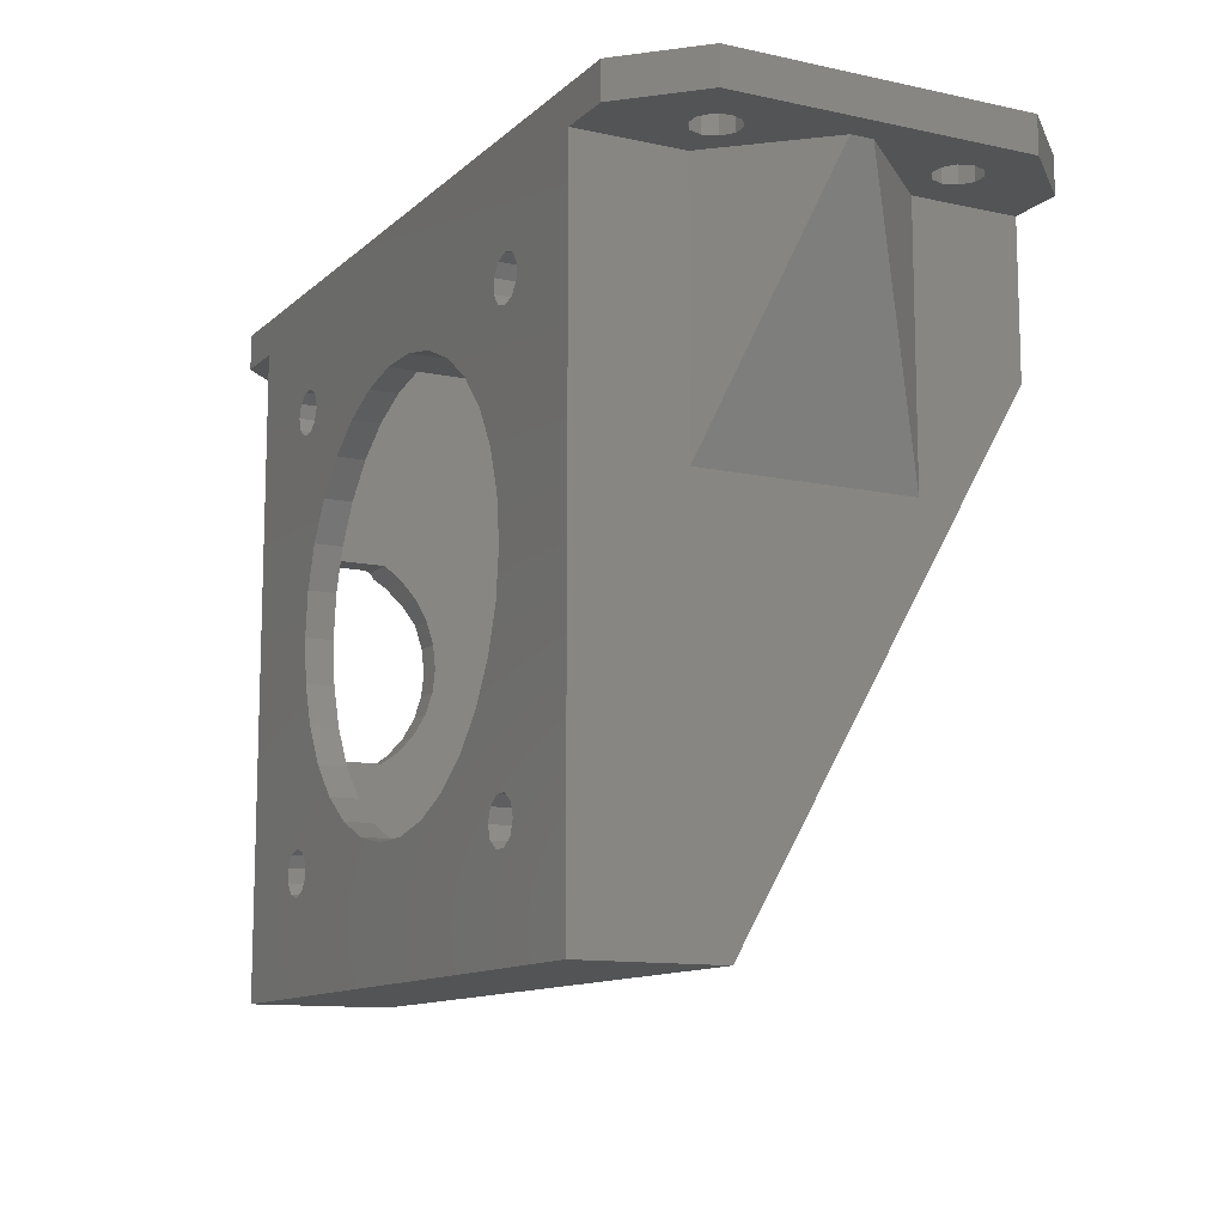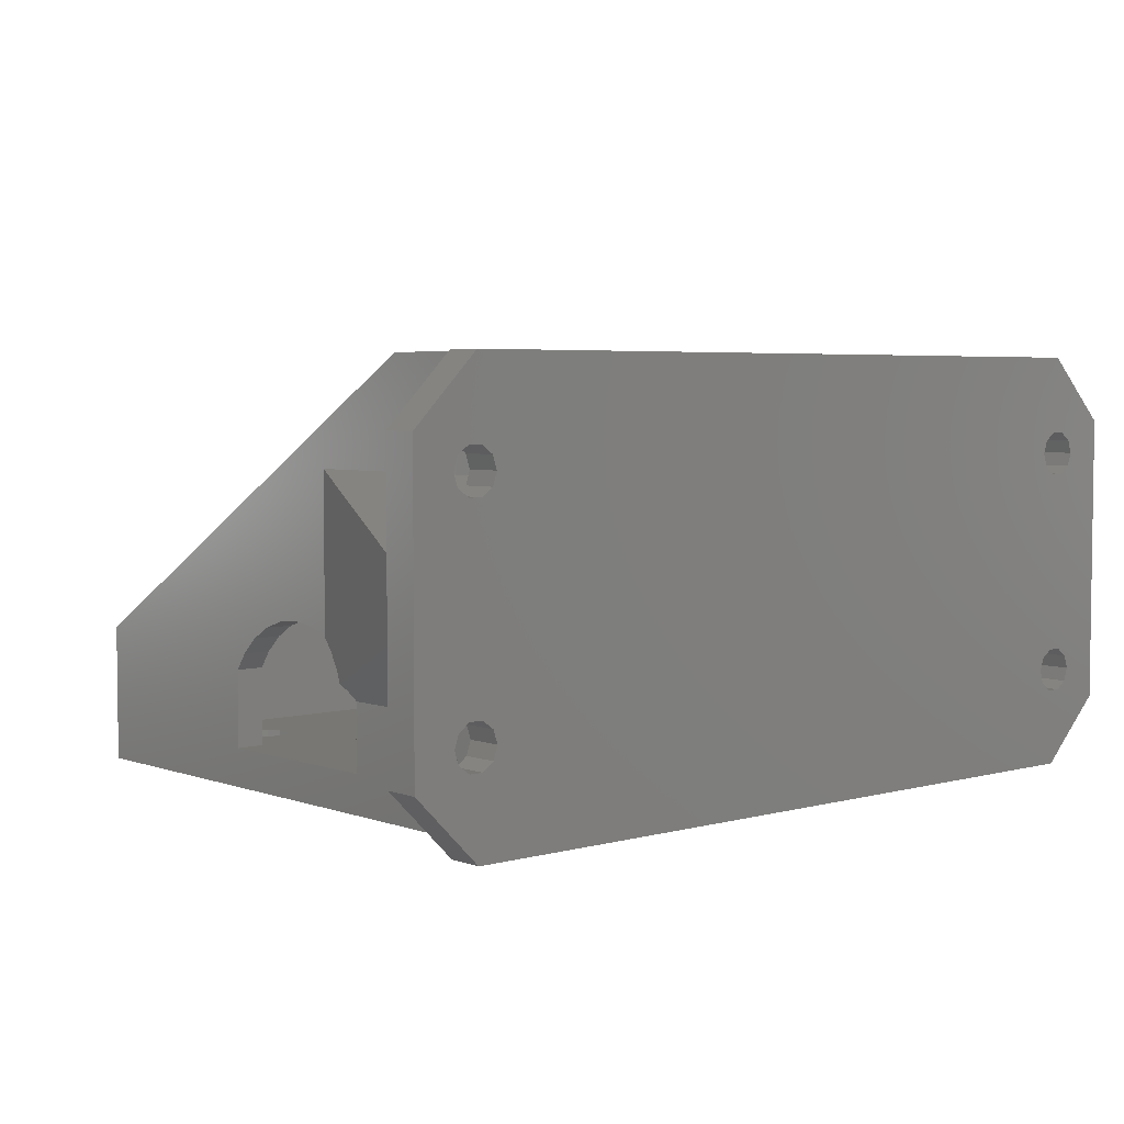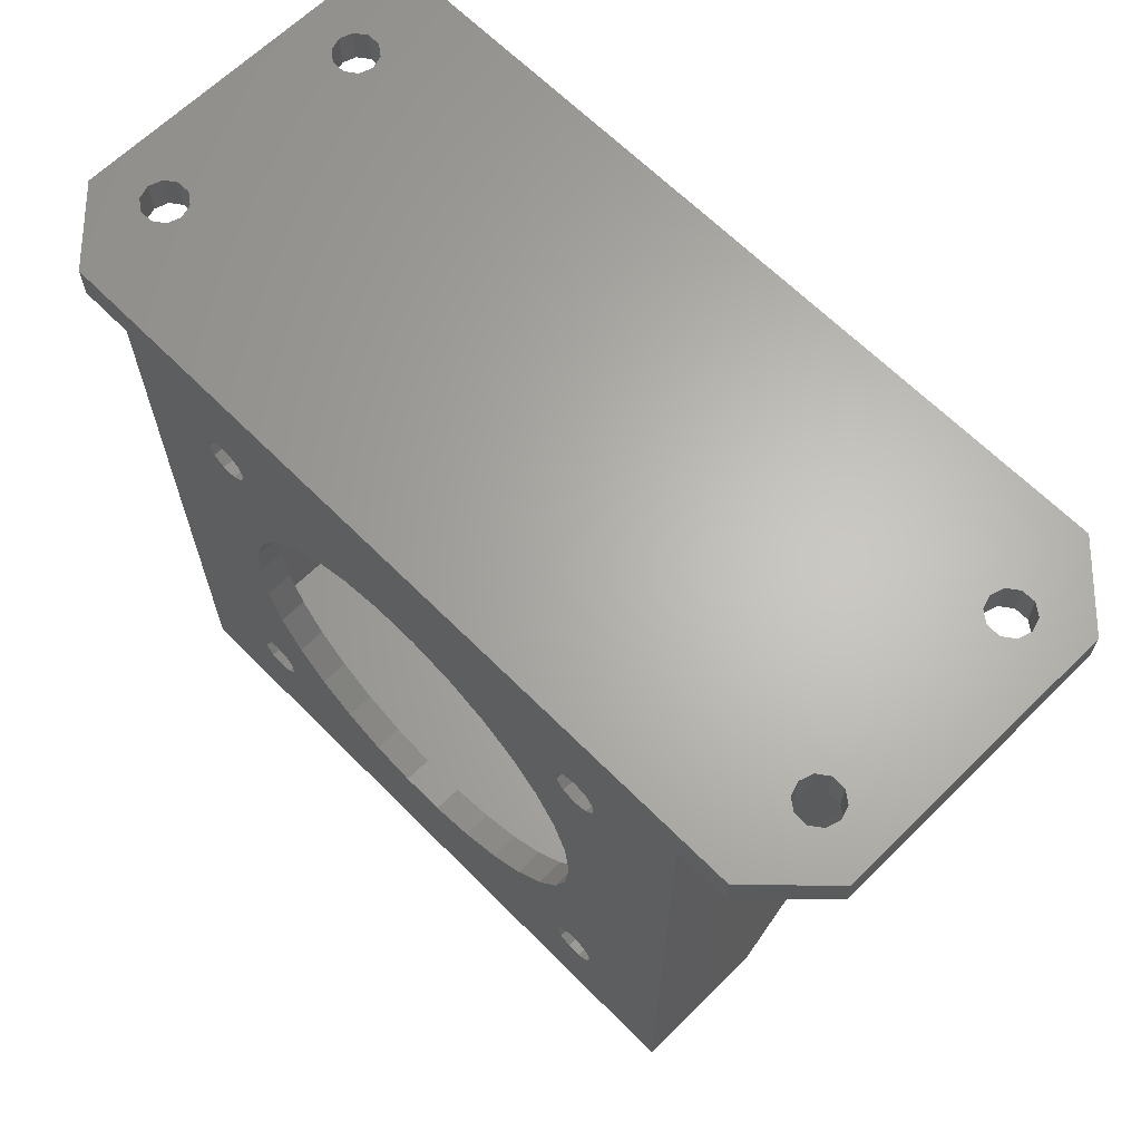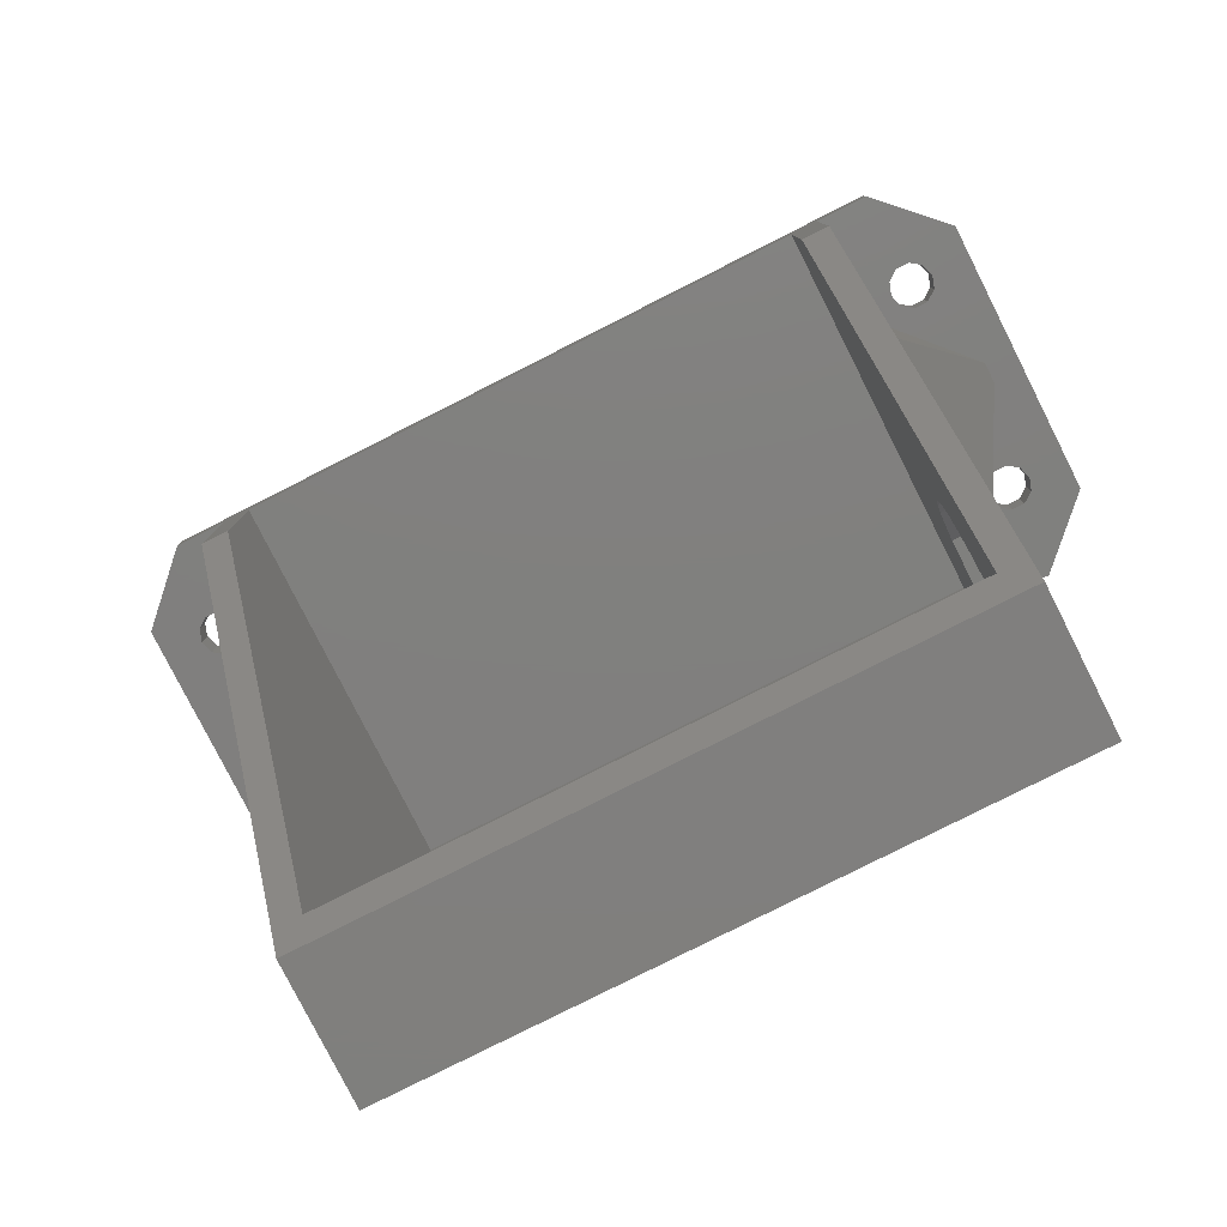
<metadata>
{"format":"stl","ext":"stl","renderer":"f3d","projection":"perspective","resolution":1024,"background":"white","views":[{"elev":-11.7,"azim":-117.6,"up":"+Y"},{"elev":4.4,"azim":138.8,"up":"+Z"},{"elev":64.8,"azim":-134.7,"up":"+Y"},{"elev":-79.8,"azim":26.8,"up":"+Y"}]}
</metadata>
<code>
# stl→obj: 300 verts, 636 faces
v 24.39 6.094 9.487
v 29.74 21.75 14.22
v 29.74 21.75 15.78
v 24.59 6.685 8.673
v 23.95 4.82 10.63
v 23.5 3.5 22.5
v 23.5 3.5 11.4
v 23.5 21.75 22.5
v 24.2 7 8.25
v 23.5 21.75 7.5
v 24.2 6.992 8.25
v 23.5 7 7.5
v -23.5 21.75 22.5
v -29.74 21.75 15.78
v -23.5 3.5 22.5
v -23.5 3.5 7.5
v -29.74 21.75 14.22
v -23.5 21.75 7.5
v -23.5 21.75 0
v -23.5 -23.5 9.906
v -23.5 -23.5 0
v -23.5 11.3 30
v -23.5 21.75 30
v 27.34 24.25 30
v 23.5 21.75 30
v 27.34 21.75 30
v 21.5 21.5 30
v 23.5 11.3 30
v -21.5 21.5 30
v -27.34 24.25 30
v -27.34 21.75 30
v 21.5 11.3 30
v -21.5 11.3 30
v 23.5 3.335 11.49
v 23.5 1.705 12.02
v 23.5 0 12.2
v 23.5 -1.705 12.02
v 23.5 -3.335 11.49
v 23.5 -4.82 10.63
v 23.5 -23.5 9.906
v 23.5 -6.094 9.487
v 23.5 -7 8.25
v 23.5 -6.992 8.25
v 23.5 -7 2.75
v 23.5 7 2.75
v 23.5 21.75 0
v 23.5 -23.5 0
v -10.04 11.15 0
v -14.56 14.21 0
v -13.98 15.01 0
v -16.44 14.21 0
v -13.7 6.101 0
v -14.67 3.119 0
v -15 0 0
v -12.14 8.817 0
v -15.5 13.9 0
v -13.7 -6.101 0
v -16.79 -14.56 0
v -14.67 -3.119 0
v -17.02 15.01 0
v -17.1 -15.5 0
v -10.04 -11.15 0
v -15.01 -13.98 0
v -12.14 -8.817 0
v -15.99 -13.98 0
v 15 0 0
v 17.02 -15.01 0
v 17.02 -15.99 0
v 16.44 -16.79 0
v 15.5 -17.1 0
v 14.56 -16.79 0
v 7.5 -12.99 0
v 13.98 -15.01 0
v 13.98 -15.99 0
v 12.14 -8.817 0
v 13.7 -6.101 0
v 10.04 -11.15 0
v 4.635 -14.27 0
v 1.568 -14.92 0
v -1.568 -14.92 0
v -14.21 -14.56 0
v -13.9 -15.5 0
v -7.5 -12.99 0
v -14.21 -16.44 0
v -4.635 -14.27 0
v -15.01 -17.02 0
v -16.79 -16.44 0
v -15.99 -17.02 0
v 27.34 24.25 0
v 27.34 21.75 0
v 16.79 16.44 0
v 17.1 15.5 0
v 15.99 17.02 0
v 15.01 17.02 0
v 1.568 14.92 0
v 15.01 13.98 0
v 10.04 11.15 0
v 14.21 14.56 0
v 13.9 15.5 0
v 7.5 12.99 0
v 14.21 16.44 0
v 4.635 14.27 0
v -1.568 14.92 0
v -14.56 16.79 0
v -4.635 14.27 0
v -7.5 12.99 0
v -13.98 15.99 0
v -15.5 17.1 0
v -17.02 15.99 0
v -16.44 16.79 0
v -27.34 24.25 0
v -27.34 21.75 0
v 14.67 3.119 0
v 14.67 -3.119 0
v 16.44 -14.21 0
v 16.79 14.56 0
v 15.5 -13.9 0
v 13.7 6.101 0
v 14.56 -14.21 0
v 15.99 13.98 0
v 12.14 8.817 0
v -32 21.75 4.657
v -32 24.25 25.34
v -32 24.25 4.657
v -32 21.75 25.34
v 32 21.75 25.34
v 32 24.25 4.657
v 32 24.25 25.34
v 32 21.75 4.657
v -28.79 21.75 23.94
v -27.99 21.75 24.52
v -29.1 21.75 23
v -28.79 21.75 22.06
v -27.99 21.75 21.48
v -27.01 21.75 21.48
v -28.79 21.75 7.94
v -27.99 21.75 8.522
v -27.99 21.75 5.478
v -28.79 21.75 6.06
v -29.1 21.75 7
v -27.01 21.75 24.52
v -26.21 21.75 23.94
v -25.9 21.75 23
v -26.21 21.75 22.06
v -27.01 21.75 8.522
v -26.21 21.75 7.94
v -25.9 21.75 7
v -26.21 21.75 6.06
v -27.01 21.75 5.478
v 27.01 21.75 8.522
v 26.21 21.75 7.94
v 25.9 21.75 7
v 26.21 21.75 6.06
v 27.99 21.75 5.478
v 27.01 21.75 5.478
v 27.01 21.75 24.52
v 27.99 21.75 24.52
v 26.21 21.75 23.94
v 25.9 21.75 23
v 26.21 21.75 22.06
v 27.01 21.75 21.48
v 27.99 21.75 21.48
v 28.79 21.75 23.94
v 29.1 21.75 23
v 28.79 21.75 22.06
v 27.99 21.75 8.522
v 28.79 21.75 7.94
v 29.1 21.75 7
v 28.79 21.75 6.06
v -25.9 24.25 7
v -25.9 24.25 23
v 25.9 24.25 7
v -26.21 24.25 22.06
v -26.21 24.25 7.94
v -27.01 24.25 8.522
v 26.21 24.25 6.06
v -26.21 24.25 6.06
v 27.01 24.25 5.478
v -26.21 24.25 23.94
v 26.21 24.25 23.94
v -27.01 24.25 24.52
v 25.9 24.25 23
v 26.21 24.25 7.94
v 26.21 24.25 22.06
v 27.01 24.25 8.522
v 27.01 24.25 21.48
v 27.99 24.25 24.52
v 27.01 24.25 24.52
v 28.79 24.25 23.94
v 29.1 24.25 23
v 28.79 24.25 22.06
v 27.99 24.25 21.48
v 27.99 24.25 8.522
v 28.79 24.25 7.94
v 27.99 24.25 5.478
v 28.79 24.25 6.06
v 29.1 24.25 7
v -27.99 24.25 24.52
v -28.79 24.25 23.94
v -29.1 24.25 23
v -28.79 24.25 22.06
v -27.01 24.25 21.48
v -27.99 24.25 21.48
v -27.99 24.25 8.522
v -28.79 24.25 7.94
v -29.1 24.25 7
v -28.79 24.25 6.06
v -27.99 24.25 5.478
v -27.01 24.25 5.478
v 21.5 7 8.25
v 21.5 7 2.75
v 21.5 -7 8.25
v 21.5 -7 2.75
v 21.5 0 12.2
v 21.5 1.705 12.02
v 21.5 6.094 9.487
v 21.5 6.992 8.25
v 21.5 3.335 11.49
v 21.5 4.82 10.63
v 21.5 -6.094 9.487
v 21.5 -4.82 10.63
v 21.5 -3.335 11.49
v 21.5 -1.705 12.02
v 21.5 -6.992 8.25
v 16.79 16.44 2
v 17.1 15.5 2
v 15.99 13.98 2
v 16.79 14.56 2
v 15.01 17.02 2
v 14.21 16.44 2
v 15.99 17.02 2
v 13.9 15.5 2
v 14.21 14.56 2
v 15.01 13.98 2
v -15.5 17.1 2
v -16.44 16.79 2
v -17.02 15.01 2
v -17.02 15.99 2
v -16.44 14.21 2
v -13.98 15.99 2
v -13.98 15.01 2
v -15.5 13.9 2
v -14.56 16.79 2
v -14.56 14.21 2
v -16.79 -16.44 2
v -17.1 -15.5 2
v -15.99 -17.02 2
v -15.01 -17.02 2
v -14.21 -16.44 2
v -15.01 -13.98 2
v -15.99 -13.98 2
v -13.9 -15.5 2
v -16.79 -14.56 2
v -14.21 -14.56 2
v 15.5 -17.1 2
v 16.44 -16.79 2
v 16.44 -14.21 2
v 15.5 -13.9 2
v 17.02 -15.99 2
v 17.02 -15.01 2
v 13.98 -15.99 2
v 13.98 -15.01 2
v 14.56 -16.79 2
v 14.56 -14.21 2
v -21.5 21.5 2
v -21.5 -21.5 11.06
v -21.5 -21.5 2
v 21.5 21.5 2
v 21.5 -21.5 2
v 21.5 -21.5 11.06
v -10.04 -11.15 2
v -13.7 -6.101 2
v -14.67 -3.119 2
v -15 0 2
v -12.14 -8.817 2
v -10.04 11.15 2
v -12.14 8.817 2
v -13.7 6.101 2
v -14.67 3.119 2
v 14.67 3.119 2
v 15 0 2
v 10.04 11.15 2
v 13.7 6.101 2
v 14.67 -3.119 2
v 12.14 8.817 2
v 13.7 -6.101 2
v 12.14 -8.817 2
v 10.04 -11.15 2
v 7.5 12.99 2
v 4.635 14.27 2
v 1.568 14.92 2
v -1.568 14.92 2
v -7.5 12.99 2
v -4.635 14.27 2
v 7.5 -12.99 2
v 4.635 -14.27 2
v 1.568 -14.92 2
v -1.568 -14.92 2
v -4.635 -14.27 2
v -7.5 -12.99 2
f 1 2 3
f 2 1 4
f 3 5 1
f 6 5 3
f 5 6 7
f 8 6 3
f 2 9 10
f 4 9 2
f 9 4 11
f 10 9 12
f 13 14 15
f 16 17 18
f 16 14 17
f 14 16 15
f 19 16 18
f 20 16 21
f 21 16 19
f 13 22 23
f 15 22 13
f 16 20 15
f 15 20 22
f 24 25 26
f 25 27 28
f 24 27 25
f 24 29 27
f 22 29 23
f 30 29 24
f 29 30 23
f 23 30 31
f 28 27 32
f 29 22 33
f 28 8 25
f 28 6 8
f 6 34 7
f 6 35 34
f 6 36 35
f 6 37 36
f 6 38 37
f 6 39 38
f 40 39 6
f 41 42 43
f 42 40 44
f 41 40 42
f 39 40 41
f 40 6 28
f 45 10 12
f 10 45 46
f 44 46 45
f 44 47 46
f 47 44 40
f 48 49 50
f 51 52 53
f 19 53 54
f 55 56 49
f 57 58 59
f 59 58 54
f 52 51 56
f 19 54 58
f 53 60 51
f 53 19 60
f 19 58 61
f 62 63 64
f 65 64 63
f 64 65 57
f 58 57 65
f 66 46 47
f 67 47 68
f 47 69 68
f 47 70 69
f 47 71 70
f 72 73 74
f 73 75 76
f 73 77 75
f 78 74 71
f 73 72 77
f 79 71 47
f 74 78 72
f 71 79 78
f 47 80 79
f 21 80 47
f 63 62 81
f 81 62 82
f 83 82 62
f 84 83 85
f 86 80 21
f 83 84 82
f 85 86 84
f 80 86 85
f 87 21 61
f 88 21 87
f 86 21 88
f 46 89 90
f 91 46 92
f 93 46 91
f 94 46 93
f 95 46 94
f 96 97 98
f 98 97 99
f 100 99 97
f 99 100 101
f 102 101 100
f 101 102 94
f 95 94 102
f 103 46 95
f 19 46 103
f 104 103 105
f 56 55 52
f 49 48 55
f 50 106 48
f 107 106 50
f 106 107 105
f 104 105 107
f 19 103 104
f 19 104 108
f 19 61 21
f 60 19 109
f 19 110 109
f 19 108 110
f 46 19 89
f 111 19 112
f 19 111 89
f 66 47 67
f 113 46 66
f 114 67 115
f 46 116 92
f 76 115 117
f 46 113 116
f 118 116 113
f 67 114 66
f 76 117 119
f 76 119 73
f 115 76 114
f 116 118 120
f 121 120 118
f 120 121 96
f 97 96 121
f 21 40 20
f 40 21 47
f 122 123 124
f 123 122 125
f 126 127 128
f 127 126 129
f 125 130 131
f 125 132 130
f 125 133 132
f 134 14 135
f 133 14 134
f 125 14 133
f 125 17 14
f 17 136 137
f 122 17 125
f 17 122 136
f 112 138 122
f 139 122 138
f 140 122 139
f 136 122 140
f 131 31 125
f 141 31 131
f 31 141 23
f 142 23 141
f 13 142 143
f 142 13 23
f 144 13 143
f 135 13 144
f 13 135 14
f 145 17 137
f 18 145 146
f 145 18 17
f 147 18 146
f 148 18 147
f 19 148 149
f 138 112 149
f 19 149 112
f 148 19 18
f 10 150 2
f 150 10 151
f 10 152 151
f 10 153 152
f 46 153 10
f 90 154 155
f 153 46 155
f 90 155 46
f 154 90 129
f 156 26 25
f 26 156 157
f 25 158 156
f 8 158 25
f 158 8 159
f 8 160 159
f 8 161 160
f 161 3 162
f 3 161 8
f 26 157 126
f 163 126 157
f 164 126 163
f 165 126 164
f 3 165 162
f 3 126 165
f 2 126 3
f 166 2 150
f 167 2 166
f 129 2 167
f 129 167 168
f 2 129 126
f 169 129 168
f 129 169 154
f 170 171 172
f 173 174 175
f 171 170 173
f 173 170 174
f 176 170 172
f 176 177 170
f 89 176 178
f 176 89 177
f 179 30 180
f 30 179 181
f 182 179 180
f 182 171 179
f 183 182 184
f 172 182 183
f 185 184 186
f 183 184 185
f 187 24 128
f 180 24 188
f 24 187 188
f 128 189 187
f 128 190 189
f 128 191 190
f 185 186 192
f 182 172 171
f 185 192 193
f 191 193 192
f 194 191 128
f 191 194 193
f 127 194 128
f 89 178 195
f 111 177 89
f 89 195 127
f 196 127 195
f 197 127 196
f 194 127 197
f 24 180 30
f 198 30 181
f 30 198 123
f 199 123 198
f 200 123 199
f 201 123 200
f 173 175 202
f 202 175 203
f 204 203 175
f 203 204 201
f 205 201 204
f 201 205 123
f 124 205 206
f 205 124 123
f 207 124 206
f 208 124 207
f 177 111 209
f 209 111 208
f 208 111 124
f 210 12 9
f 211 12 210
f 12 211 45
f 44 212 42
f 212 44 213
f 214 35 36
f 35 214 215
f 11 1 216
f 11 216 217
f 1 11 4
f 34 218 7
f 219 7 218
f 7 219 5
f 216 5 219
f 5 216 1
f 215 34 35
f 34 215 218
f 220 39 41
f 39 220 221
f 221 38 39
f 38 221 222
f 222 37 38
f 37 222 223
f 223 36 37
f 36 223 214
f 43 220 41
f 220 43 224
f 212 43 42
f 43 212 224
f 217 9 11
f 9 217 210
f 211 44 45
f 44 211 213
f 147 174 170
f 174 147 146
f 145 174 146
f 174 145 175
f 136 206 205
f 206 136 140
f 140 207 206
f 207 140 139
f 207 138 208
f 138 207 139
f 208 149 209
f 149 208 138
f 209 148 177
f 148 209 149
f 148 170 177
f 170 148 147
f 137 175 145
f 175 137 204
f 136 204 137
f 204 136 205
f 143 179 171
f 179 143 142
f 141 179 142
f 179 141 181
f 130 198 131
f 198 130 199
f 130 200 199
f 200 130 132
f 132 201 200
f 201 132 133
f 201 134 203
f 134 201 133
f 203 135 202
f 135 203 134
f 202 144 173
f 144 202 135
f 144 171 173
f 171 144 143
f 131 181 141
f 181 131 198
f 168 194 197
f 194 168 167
f 166 194 167
f 194 166 193
f 151 172 183
f 172 151 152
f 152 176 172
f 176 152 153
f 176 155 178
f 155 176 153
f 178 154 195
f 154 178 155
f 195 169 196
f 169 195 154
f 169 197 196
f 197 169 168
f 150 193 166
f 193 150 185
f 151 185 150
f 185 151 183
f 164 189 190
f 189 164 163
f 157 189 163
f 189 157 187
f 158 182 180
f 182 158 159
f 159 184 182
f 184 159 160
f 184 161 186
f 161 184 160
f 186 162 192
f 162 186 161
f 192 165 191
f 165 192 162
f 165 190 191
f 190 165 164
f 156 187 157
f 187 156 188
f 158 188 156
f 188 158 180
f 92 225 91
f 225 92 226
f 116 227 228
f 227 116 120
f 101 229 230
f 229 101 94
f 93 225 231
f 225 93 91
f 232 101 230
f 101 232 99
f 94 231 229
f 231 94 93
f 233 99 232
f 99 233 98
f 116 226 92
f 226 116 228
f 120 234 227
f 234 120 96
f 96 233 234
f 233 96 98
f 110 235 236
f 235 110 108
f 237 109 238
f 109 237 60
f 238 110 236
f 110 238 109
f 239 60 237
f 60 239 51
f 50 240 107
f 240 50 241
f 56 239 242
f 239 56 51
f 108 243 235
f 243 108 104
f 49 242 244
f 242 49 56
f 107 243 104
f 243 107 240
f 49 241 50
f 241 49 244
f 245 61 246
f 61 245 87
f 88 245 247
f 245 88 87
f 84 248 249
f 248 84 86
f 65 250 251
f 250 65 63
f 86 247 248
f 247 86 88
f 84 252 82
f 252 84 249
f 246 58 253
f 58 246 61
f 58 251 253
f 251 58 65
f 82 254 81
f 254 82 252
f 63 254 250
f 254 63 81
f 69 255 256
f 255 69 70
f 117 257 258
f 257 117 115
f 69 259 68
f 259 69 256
f 67 257 115
f 257 67 260
f 261 73 262
f 73 261 74
f 68 260 67
f 260 68 259
f 70 263 255
f 263 70 71
f 263 74 261
f 74 263 71
f 119 258 264
f 258 119 117
f 262 119 264
f 119 262 73
f 26 128 24
f 128 26 126
f 90 127 129
f 127 90 89
f 125 30 123
f 30 125 31
f 122 111 112
f 111 122 124
f 33 265 29
f 266 265 33
f 265 266 267
f 210 27 268
f 210 268 211
f 268 213 211
f 213 269 212
f 269 213 268
f 216 27 210
f 216 210 217
f 27 216 32
f 219 32 216
f 218 32 219
f 215 32 218
f 214 32 215
f 223 32 214
f 222 32 223
f 270 222 221
f 270 221 220
f 212 220 224
f 270 212 269
f 212 270 220
f 222 270 32
f 265 27 29
f 27 265 268
f 271 254 252
f 253 272 273
f 267 273 274
f 275 250 254
f 276 244 277
f 242 277 244
f 277 242 278
f 239 278 242
f 278 239 279
f 237 279 239
f 275 251 250
f 265 279 237
f 272 253 251
f 279 265 274
f 273 267 253
f 268 280 281
f 282 234 233
f 282 233 232
f 227 283 280
f 280 268 228
f 268 281 260
f 280 228 227
f 284 260 281
f 285 227 234
f 260 284 257
f 286 257 284
f 257 286 258
f 287 258 286
f 288 264 287
f 258 287 264
f 228 268 226
f 268 225 226
f 268 231 225
f 268 229 231
f 227 285 283
f 234 282 285
f 289 232 230
f 232 289 282
f 290 230 229
f 291 229 268
f 230 290 289
f 229 291 290
f 268 292 291
f 265 292 268
f 244 276 241
f 293 241 276
f 241 293 240
f 294 240 293
f 243 292 265
f 294 243 240
f 292 243 294
f 265 237 238
f 274 265 267
f 236 265 238
f 235 265 236
f 243 265 235
f 268 260 269
f 259 269 260
f 256 269 259
f 255 269 256
f 263 269 255
f 264 288 262
f 295 262 288
f 262 295 261
f 296 261 295
f 261 296 263
f 297 263 296
f 263 297 269
f 298 269 297
f 248 298 299
f 251 275 272
f 254 271 275
f 252 300 271
f 249 300 252
f 300 249 299
f 248 299 249
f 298 248 267
f 267 248 247
f 298 267 269
f 245 267 247
f 246 267 245
f 253 267 246
f 269 266 270
f 266 269 267
f 66 280 113
f 280 66 281
f 274 53 279
f 53 274 54
f 103 291 292
f 291 103 95
f 79 298 297
f 298 79 80
f 121 282 97
f 282 121 285
f 48 293 276
f 293 48 106
f 105 292 294
f 292 105 103
f 76 284 114
f 284 76 286
f 118 285 121
f 285 118 283
f 113 283 118
f 283 113 280
f 102 289 290
f 289 102 100
f 95 290 291
f 290 95 102
f 100 282 289
f 282 100 97
f 278 55 277
f 55 278 52
f 277 48 276
f 48 277 55
f 279 52 278
f 52 279 53
f 106 294 293
f 294 106 105
f 114 281 66
f 281 114 284
f 78 297 296
f 297 78 79
f 75 286 76
f 286 75 287
f 83 271 300
f 271 83 62
f 275 57 272
f 57 275 64
f 271 64 275
f 64 271 62
f 77 295 288
f 295 77 72
f 72 296 295
f 296 72 78
f 80 299 298
f 299 80 85
f 272 59 273
f 59 272 57
f 273 54 274
f 54 273 59
f 77 287 75
f 287 77 288
f 85 300 299
f 300 85 83
f 33 22 266
f 270 28 32
f 28 270 40
f 266 40 270
f 266 20 40
f 20 266 22

</code>
